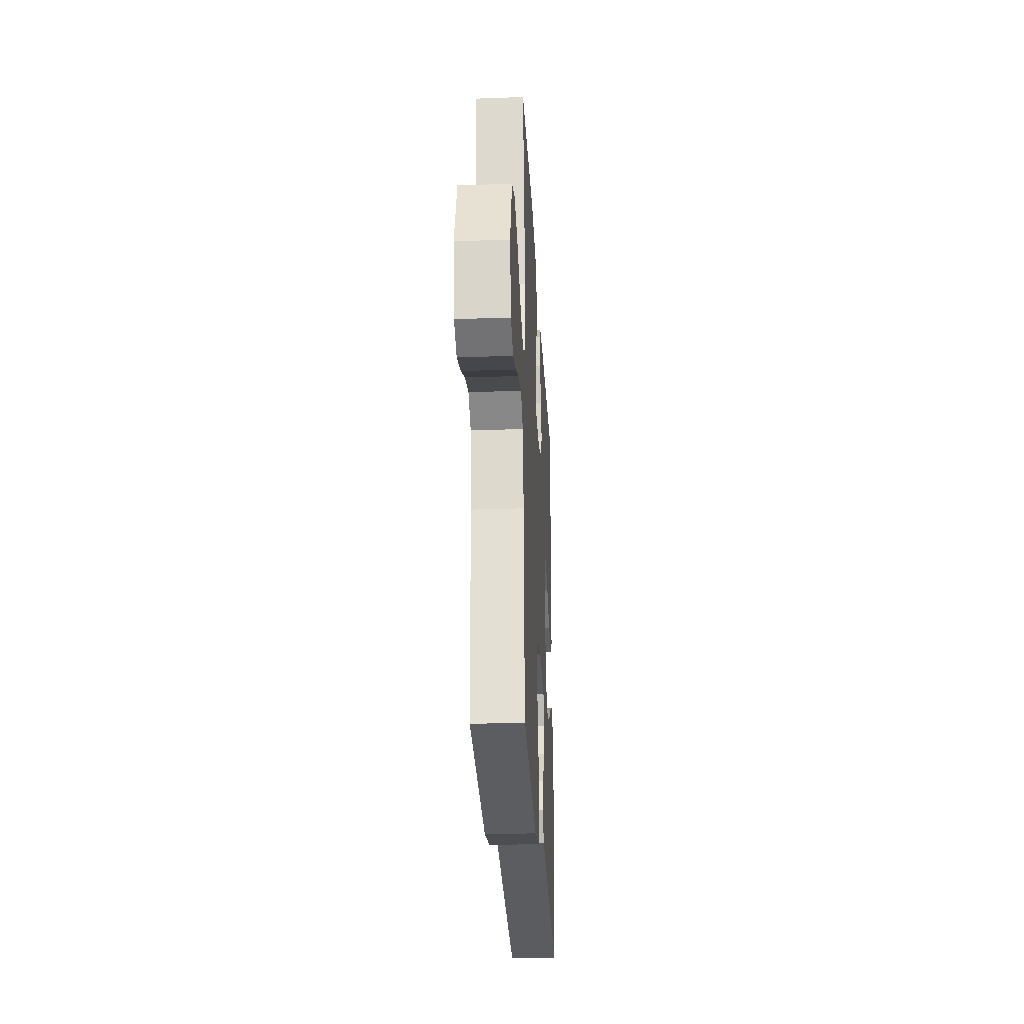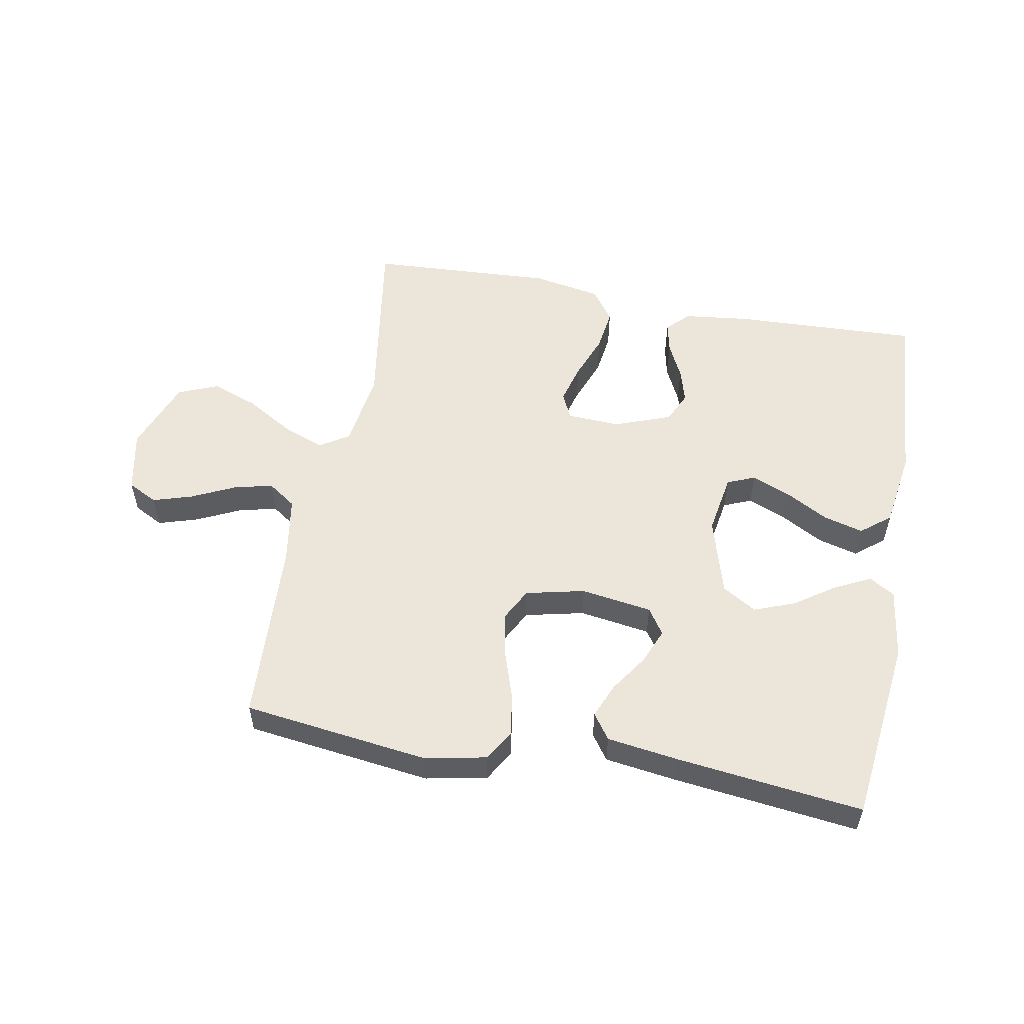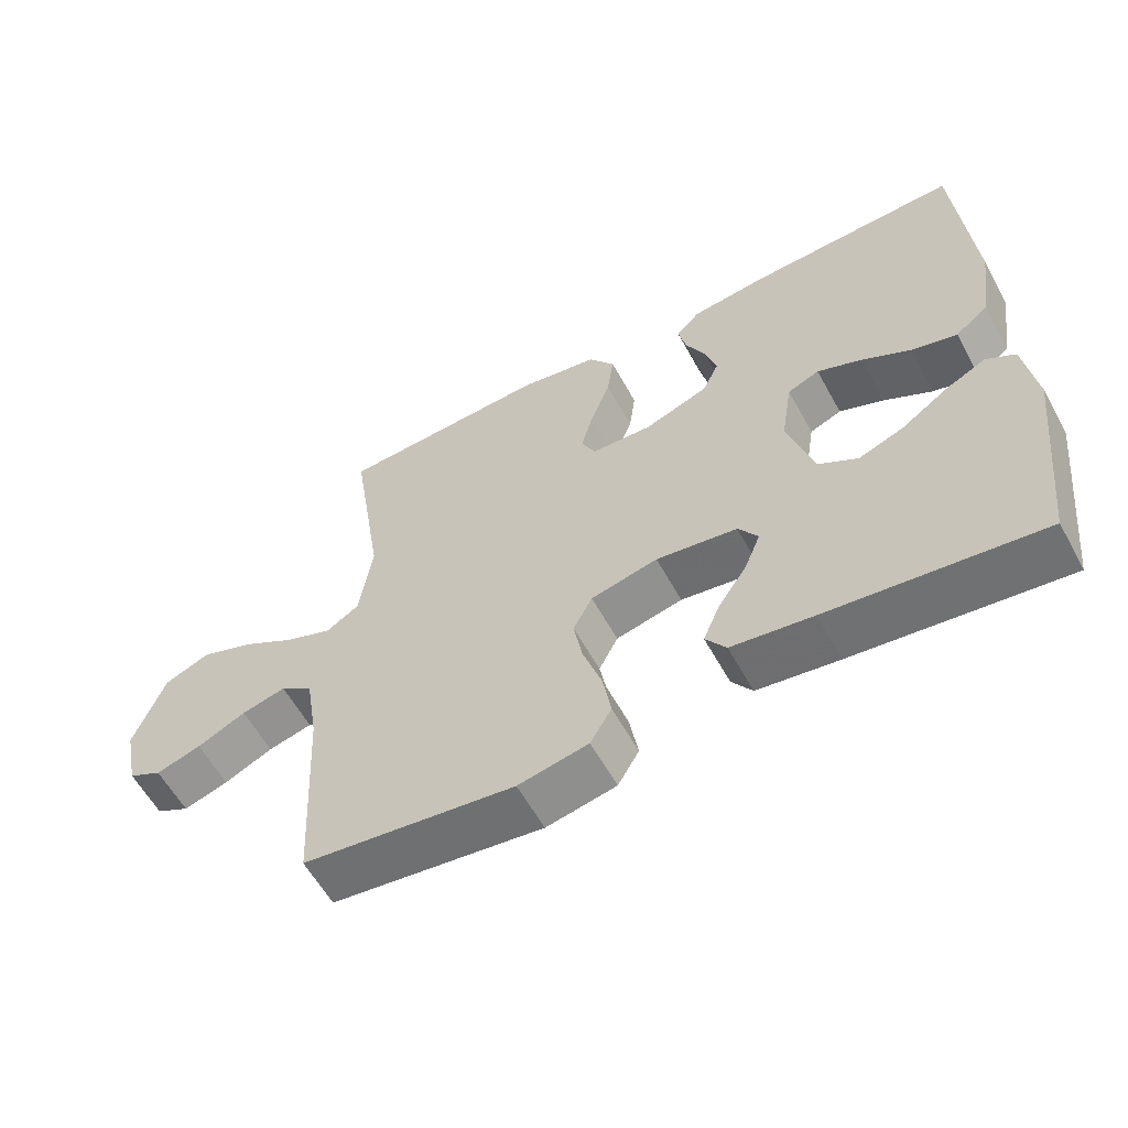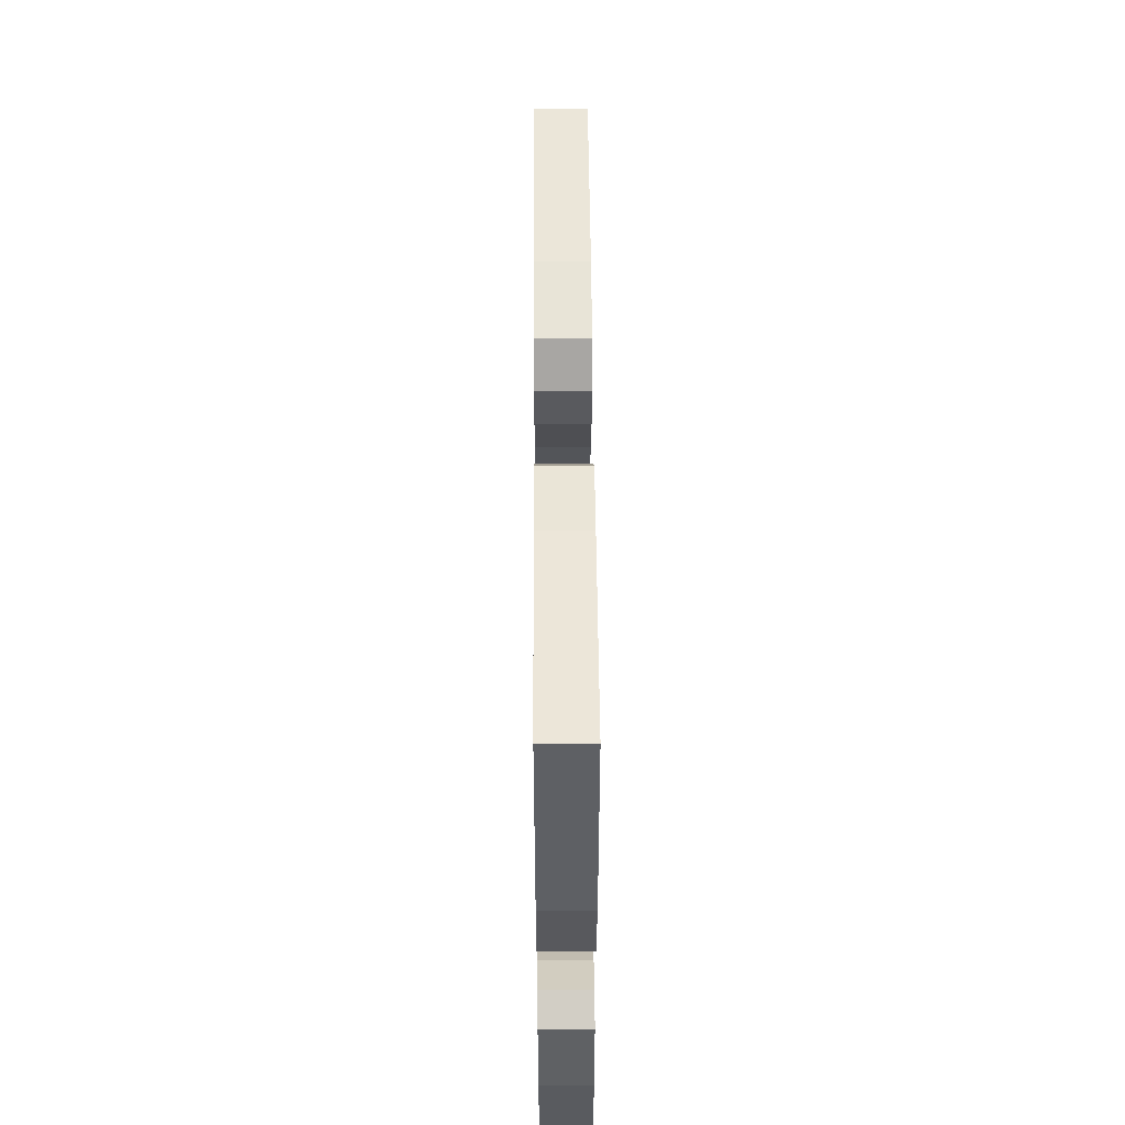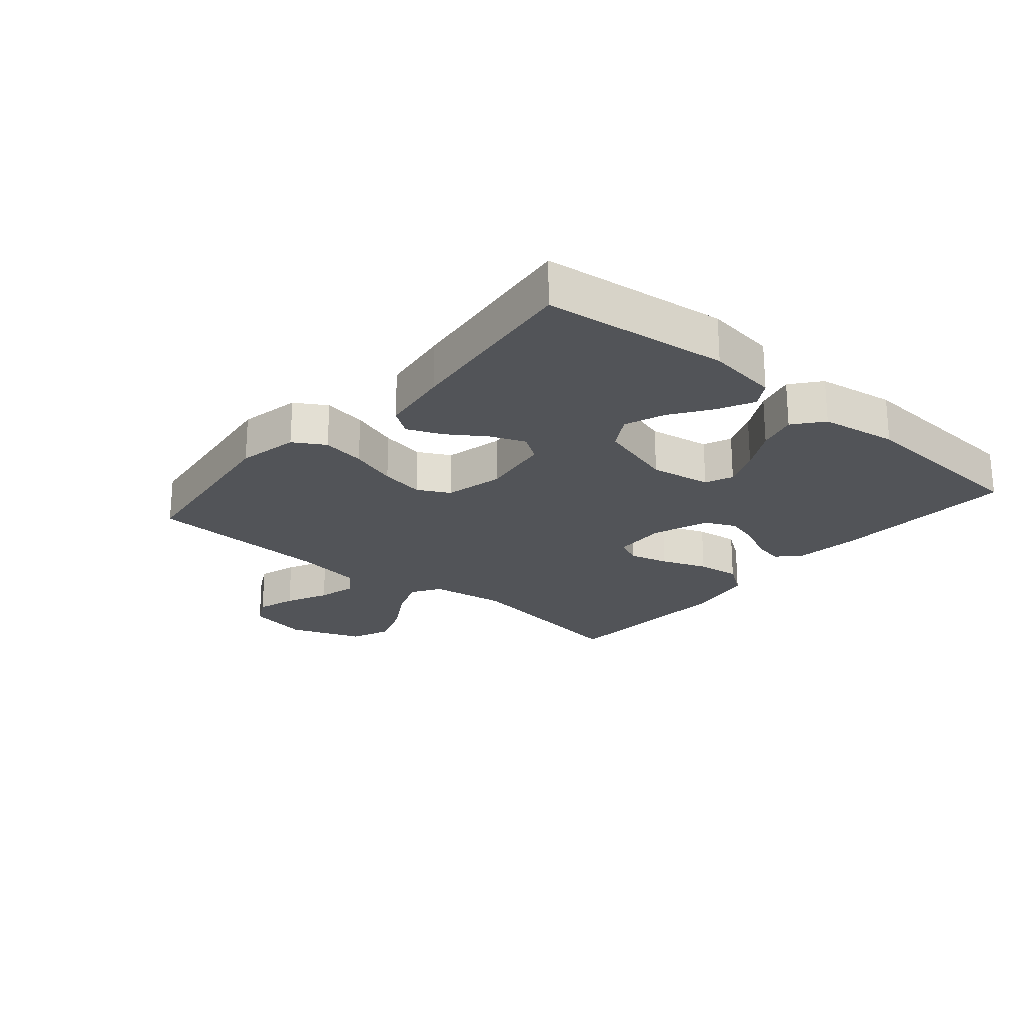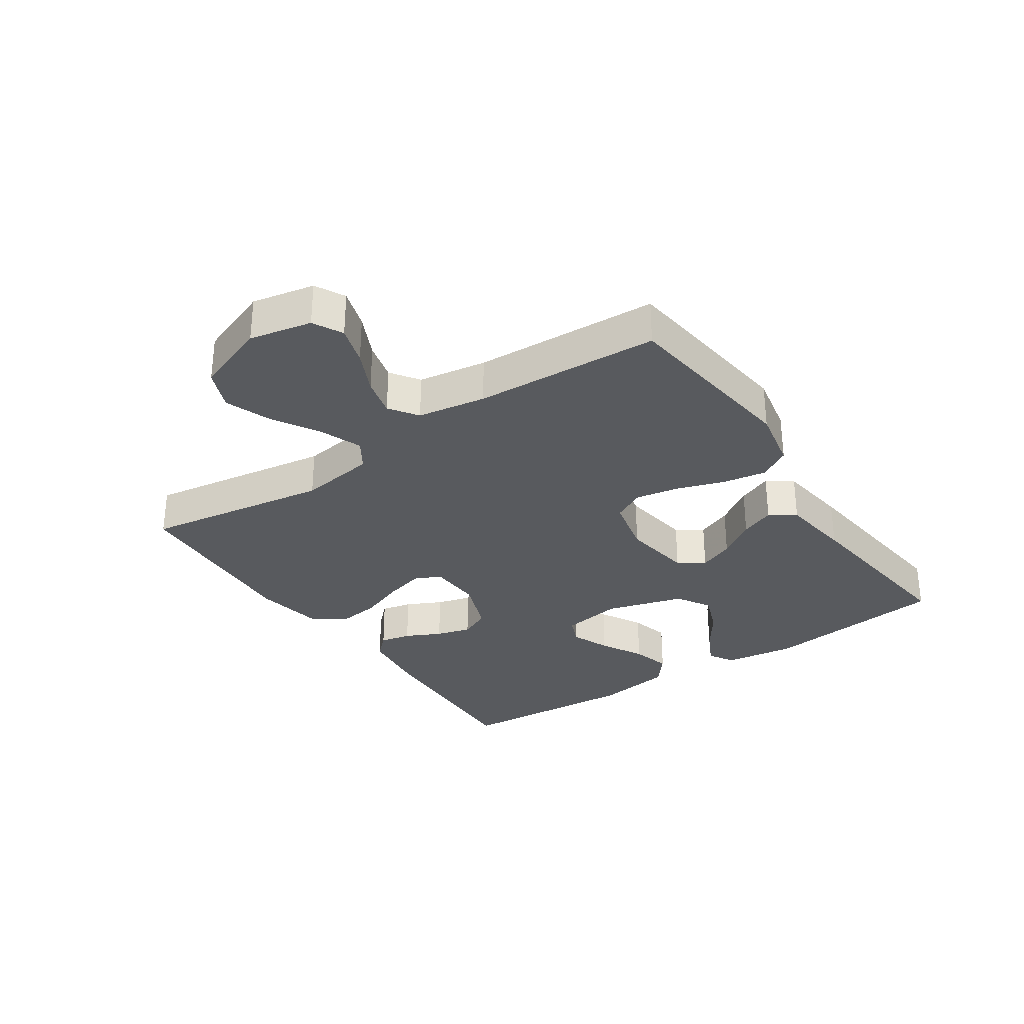
<metadata>
{"format":"obj","ext":"obj","renderer":"f3d","projection":"perspective","resolution":1024,"background":"white","views":[{"elev":-28.3,"azim":93.1,"up":"+Z"},{"elev":54.5,"azim":-169.4,"up":"+Y"},{"elev":-59.2,"azim":-151.3,"up":"+Z"},{"elev":51.1,"azim":-90.4,"up":"+Z"},{"elev":-22.8,"azim":-130.3,"up":"+Y"},{"elev":-31.1,"azim":124.1,"up":"+Y"}]}
</metadata>
<code>
v 0.5 0.07 -0.5
v 0.2 0.07 -0.538
v 0.101 0.07 -0.518
v 0.071 0.07 -0.467
v 0.083 0.07 -0.397
v 0.109 0.07 -0.32
v 0.122 0.07 -0.249
v 0.095 0.07 -0.197
v 0 0.07 -0.175
v -0.115 0.07 -0.192
v -0.143 0.07 -0.234
v -0.12 0.07 -0.291
v -0.079 0.07 -0.352
v -0.056 0.07 -0.408
v -0.085 0.07 -0.449
v -0.2 0.07 -0.465
v -0.5 0.07 -0.5
v -0.535 0.07 -0.2
v -0.519 0.07 -0.085
v -0.478 0.07 -0.06
v -0.42 0.07 -0.089
v -0.355 0.07 -0.134
v -0.29 0.07 -0.159
v -0.235 0.07 -0.126
v -0.198 0.07 0
v -0.214 0.07 0.099
v -0.259 0.07 0.118
v -0.322 0.07 0.092
v -0.391 0.07 0.054
v -0.455 0.07 0.037
v -0.502 0.07 0.075
v -0.521 0.07 0.2
v -0.5 0.07 0.5
v -0.2 0.07 0.487
v -0.093 0.07 0.474
v -0.059 0.07 0.439
v -0.07 0.07 0.389
v -0.098 0.07 0.332
v -0.114 0.07 0.276
v -0.091 0.07 0.226
v 0 0.07 0.192
v 0.086 0.07 0.196
v 0.106 0.07 0.238
v 0.089 0.07 0.302
v 0.061 0.07 0.376
v 0.052 0.07 0.445
v 0.089 0.07 0.497
v 0.2 0.07 0.517
v 0.5 0.07 0.5
v 0.453 0.07 0.2
v 0.471 0.07 0.076
v 0.518 0.07 0.046
v 0.585 0.07 0.072
v 0.661 0.07 0.117
v 0.736 0.07 0.145
v 0.801 0.07 0.118
v 0.845 0.07 0
v 0.824 0.07 -0.101
v 0.776 0.07 -0.126
v 0.712 0.07 -0.106
v 0.643 0.07 -0.073
v 0.58 0.07 -0.057
v 0.534 0.07 -0.089
v 0.516 0.07 -0.2
v 0.5 0 -0.5
v 0.2 0 -0.538
v 0.101 0 -0.518
v 0.071 0 -0.467
v 0.083 0 -0.397
v 0.109 0 -0.32
v 0.122 0 -0.249
v 0.095 0 -0.197
v 0 0 -0.175
v -0.115 0 -0.192
v -0.143 0 -0.234
v -0.12 0 -0.291
v -0.079 0 -0.352
v -0.056 0 -0.408
v -0.085 0 -0.449
v -0.2 0 -0.465
v -0.5 0 -0.5
v -0.535 0 -0.2
v -0.519 0 -0.085
v -0.478 0 -0.06
v -0.42 0 -0.089
v -0.355 0 -0.134
v -0.29 0 -0.159
v -0.235 0 -0.126
v -0.198 0 0
v -0.214 0 0.099
v -0.259 0 0.118
v -0.322 0 0.092
v -0.391 0 0.054
v -0.455 0 0.037
v -0.502 0 0.075
v -0.521 0 0.2
v -0.5 0 0.5
v -0.2 0 0.487
v -0.093 0 0.474
v -0.059 0 0.439
v -0.07 0 0.389
v -0.098 0 0.332
v -0.114 0 0.276
v -0.091 0 0.226
v 0 0 0.192
v 0.086 0 0.196
v 0.106 0 0.238
v 0.089 0 0.302
v 0.061 0 0.376
v 0.052 0 0.445
v 0.089 0 0.497
v 0.2 0 0.517
v 0.5 0 0.5
v 0.453 0 0.2
v 0.471 0 0.076
v 0.518 0 0.046
v 0.585 0 0.072
v 0.661 0 0.117
v 0.736 0 0.145
v 0.801 0 0.118
v 0.845 0 0
v 0.824 0 -0.101
v 0.776 0 -0.126
v 0.712 0 -0.106
v 0.643 0 -0.073
v 0.58 0 -0.057
v 0.534 0 -0.089
v 0.516 0 -0.2
f 58 59 60 61
f 58 61 62
f 57 58 62
f 56 57 62
f 53 54 55 56
f 52 53 56 62
f 51 52 62 63
f 47 48 49 50
f 47 50 51
f 44 45 46 47
f 43 44 47 51
f 42 43 51 63
f 35 36 37 38
f 35 38 39
f 34 35 39
f 33 34 39
f 32 33 39 40
f 28 29 30 31
f 27 28 31 32
f 19 20 21 22
f 19 22 23
f 18 19 23
f 17 18 23
f 16 17 23 24
f 12 13 14 15
f 11 12 15 16
f 3 4 5 6
f 3 6 7
f 64 1 2 3
f 64 3 7
f 41 42 63 64
f 41 64 7 8
f 27 32 40 41
f 26 27 41
f 25 26 41 8
f 11 16 24 25
f 10 11 25
f 9 10 25
f 8 9 25
f 125 124 123 122
f 126 125 122
f 126 122 121
f 126 121 120
f 120 119 118 117
f 126 120 117 116
f 127 126 116 115
f 114 113 112 111
f 115 114 111
f 111 110 109 108
f 115 111 108 107
f 127 115 107 106
f 102 101 100 99
f 103 102 99
f 103 99 98
f 103 98 97
f 104 103 97 96
f 95 94 93 92
f 96 95 92 91
f 86 85 84 83
f 87 86 83
f 87 83 82
f 87 82 81
f 88 87 81 80
f 79 78 77 76
f 80 79 76 75
f 70 69 68 67
f 71 70 67
f 67 66 65 128
f 71 67 128
f 128 127 106 105
f 72 71 128 105
f 105 104 96 91
f 105 91 90
f 72 105 90 89
f 89 88 80 75
f 89 75 74
f 89 74 73
f 89 73 72
f 1 65 66 2
f 2 66 67 3
f 3 67 68 4
f 4 68 69 5
f 5 69 70 6
f 6 70 71 7
f 7 71 72 8
f 8 72 73 9
f 9 73 74 10
f 10 74 75 11
f 11 75 76 12
f 12 76 77 13
f 13 77 78 14
f 14 78 79 15
f 15 79 80 16
f 16 80 81 17
f 17 81 82 18
f 18 82 83 19
f 19 83 84 20
f 20 84 85 21
f 21 85 86 22
f 22 86 87 23
f 23 87 88 24
f 24 88 89 25
f 25 89 90 26
f 26 90 91 27
f 27 91 92 28
f 28 92 93 29
f 29 93 94 30
f 30 94 95 31
f 31 95 96 32
f 32 96 97 33
f 33 97 98 34
f 34 98 99 35
f 35 99 100 36
f 36 100 101 37
f 37 101 102 38
f 38 102 103 39
f 39 103 104 40
f 40 104 105 41
f 41 105 106 42
f 42 106 107 43
f 43 107 108 44
f 44 108 109 45
f 45 109 110 46
f 46 110 111 47
f 47 111 112 48
f 48 112 113 49
f 49 113 114 50
f 50 114 115 51
f 51 115 116 52
f 52 116 117 53
f 53 117 118 54
f 54 118 119 55
f 55 119 120 56
f 56 120 121 57
f 57 121 122 58
f 58 122 123 59
f 59 123 124 60
f 60 124 125 61
f 61 125 126 62
f 62 126 127 63
f 63 127 128 64
f 64 128 65 1

</code>
